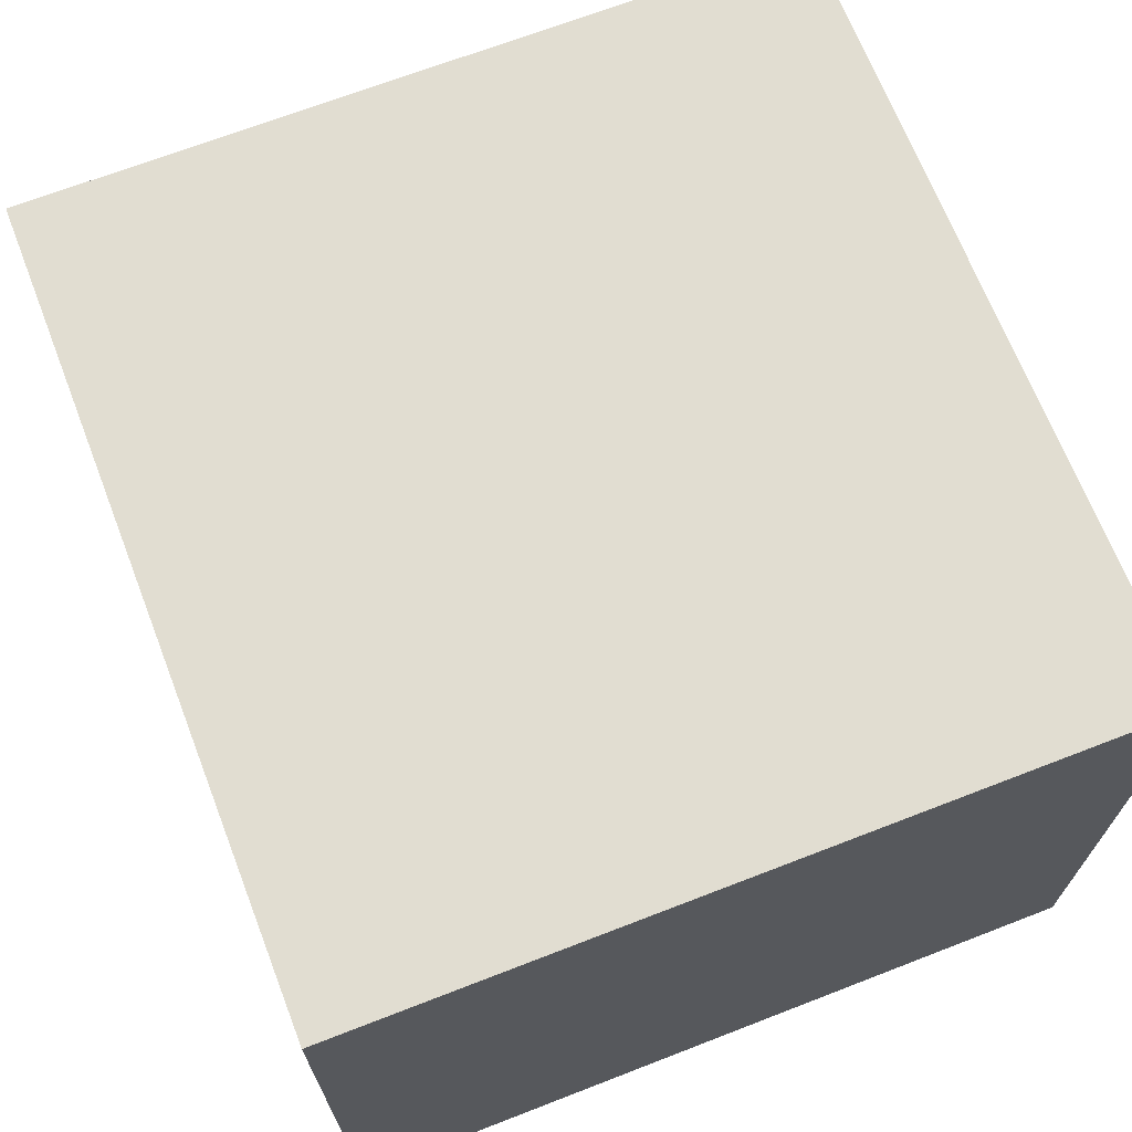
<metadata>
{"format":"obj","ext":"obj","renderer":"f3d","projection":"perspective","resolution":1024,"background":"white","views":[{"elev":68.7,"azim":-111.2,"up":"+Y"}]}
</metadata>
<code>
v 10 0 30
v 10 0 29
v 10 0 28
v 10 0 27
v 10 0 26
v 10 0 25
v 10 0 24
v 10 0 23
v 10 0 22
v 10 0 21
v 10 0 20
v 10 0 19
v 10 0 18
v 10 0 17
v 10 0 16
v 10 0 15
v 10 0 14
v 10 0 13
v 10 0 12
v 10 0 11
v 10 0 10
v 10 0 9
v 10 0 8
v 10 0 7
v 10 0 6
v 10 0 5
v 10 0 4
v 10 0 3
v 10 0 2
v 10 0 1
v 10 0 -0
v 10 26 30
v 10 26 29
v 10 26 28
v 10 26 27
v 10 26 26
v 10 26 25
v 10 26 24
v 10 26 23
v 10 26 22
v 10 26 21
v 10 26 20
v 10 26 19
v 10 26 18
v 10 26 17
v 10 26 16
v 10 26 15
v 10 26 14
v 10 26 13
v 10 26 12
v 10 26 11
v 10 26 10
v 10 26 9
v 10 26 8
v 10 26 7
v 10 26 6
v 10 26 5
v 10 26 4
v 10 26 3
v 10 26 2
v 10 26 1
v 10 26 -0
v 15 0 25
v 15 0 5
v 15 25 25
v 15 25 24
v 15 25 23
v 15 25 22
v 15 25 21
v 15 25 20
v 15 25 19
v 15 25 18
v 15 25 17
v 15 25 16
v 15 25 15
v 15 25 14
v 15 25 13
v 15 25 12
v 15 25 11
v 15 25 10
v 15 25 9
v 15 25 8
v 15 25 7
v 15 25 6
v 15 25 5
v 30 0 30
v 30 0 -0
v 30 10 30
v 30 10 -0
v 35 10 30
v 35 10 25
v 35 10 5
v 35 10 -0
v 35 25 30
v 35 25 29
v 35 25 28
v 35 25 27
v 35 25 26
v 35 25 25
v 35 25 5
v 35 25 4
v 35 25 3
v 35 25 2
v 35 25 1
v 35 25 -0
v 37 22 25
v 37 22 5
v 37 25 25
v 37 25 24
v 37 25 23
v 37 25 22
v 37 25 21
v 37 25 20
v 37 25 19
v 37 25 18
v 37 25 17
v 37 25 16
v 37 25 15
v 37 25 14
v 37 25 13
v 37 25 12
v 37 25 11
v 37 25 10
v 37 25 9
v 37 25 8
v 37 25 7
v 37 25 6
v 37 25 5
v 40 20 25
v 40 20 24
v 40 20 23
v 40 20 22
v 40 20 21
v 40 20 20
v 40 20 19
v 40 20 18
v 40 20 17
v 40 20 16
v 40 20 15
v 40 20 14
v 40 20 13
v 40 20 12
v 40 20 11
v 40 20 10
v 40 20 9
v 40 20 8
v 40 20 7
v 40 20 6
v 40 20 5
v 40 22 25
v 40 22 24
v 40 22 23
v 40 22 22
v 40 22 21
v 40 22 20
v 40 22 19
v 40 22 18
v 40 22 17
v 40 22 16
v 40 22 15
v 40 22 14
v 40 22 13
v 40 22 12
v 40 22 11
v 40 22 10
v 40 22 9
v 40 22 8
v 40 22 7
v 40 22 6
v 40 22 5
v 11 0 25
v 11 0 24
v 11 0 23
v 11 0 22
v 11 0 21
v 11 0 20
v 11 0 19
v 11 0 18
v 11 0 17
v 11 0 16
v 11 0 15
v 11 0 14
v 11 0 13
v 11 0 12
v 11 0 11
v 11 0 10
v 11 0 9
v 11 0 8
v 11 0 7
v 11 0 6
v 11 0 5
v 11 25 25
v 11 25 24
v 11 25 23
v 11 25 22
v 11 25 21
v 11 25 20
v 11 25 19
v 11 25 18
v 11 25 17
v 11 25 16
v 11 25 15
v 11 25 14
v 11 25 13
v 11 25 12
v 11 25 11
v 11 25 10
v 11 25 9
v 11 25 8
v 11 25 7
v 11 25 6
v 11 25 5
v 16 0 30
v 16 0 -0
v 16 8 26
v 16 8 5
v 16 9 26
v 16 9 5
v 16 12 26
v 16 12 5
v 16 13 26
v 16 13 5
v 16 16 26
v 16 16 4
v 16 17 26
v 16 17 4
v 16 20 26
v 16 20 4
v 16 21 26
v 16 21 4
v 16 25 30
v 16 25 29
v 16 25 28
v 16 25 27
v 16 25 26
v 16 25 25
v 16 25 24
v 16 25 23
v 16 25 22
v 16 25 21
v 16 25 20
v 16 25 19
v 16 25 18
v 16 25 17
v 16 25 16
v 16 25 15
v 16 25 14
v 16 25 13
v 16 25 12
v 16 25 11
v 16 25 10
v 16 25 9
v 16 25 8
v 16 25 7
v 16 25 6
v 16 25 5
v 16 25 4
v 16 25 3
v 16 25 2
v 16 25 1
v 16 25 -0
v 18 8 26
v 18 8 5
v 18 9 26
v 18 9 5
v 18 12 26
v 18 12 5
v 18 13 26
v 18 13 5
v 18 16 26
v 18 16 4
v 18 17 26
v 18 17 4
v 18 20 26
v 18 20 4
v 18 21 26
v 18 21 4
v 40 0 30
v 40 0 -0
v 40 9 30
v 40 9 -0
v 40 10 30
v 40 10 25
v 40 10 5
v 40 10 -0
v 40 20 30
v 40 20 29
v 40 20 28
v 40 20 27
v 40 20 26
v 40 20 25
v 40 20 5
v 40 20 4
v 40 20 3
v 40 20 2
v 40 20 1
v 40 20 -0
v 41 20 30
v 41 20 29
v 41 20 28
v 41 20 27
v 41 20 26
v 41 20 25
v 41 20 24
v 41 20 23
v 41 20 22
v 41 20 21
v 41 20 20
v 41 20 19
v 41 20 18
v 41 20 17
v 41 20 16
v 41 20 15
v 41 20 14
v 41 20 13
v 41 20 12
v 41 20 11
v 41 20 10
v 41 20 9
v 41 20 8
v 41 20 7
v 41 20 6
v 41 20 5
v 41 20 4
v 41 20 3
v 41 20 2
v 41 20 1
v 41 20 -0
v 41 26 30
v 41 26 29
v 41 26 28
v 41 26 27
v 41 26 26
v 41 26 25
v 41 26 24
v 41 26 23
v 41 26 22
v 41 26 21
v 41 26 20
v 41 26 19
v 41 26 18
v 41 26 17
v 41 26 16
v 41 26 15
v 41 26 14
v 41 26 13
v 41 26 12
v 41 26 11
v 41 26 10
v 41 26 9
v 41 26 8
v 41 26 7
v 41 26 6
v 41 26 5
v 41 26 4
v 41 26 3
v 41 26 2
v 41 26 1
v 41 26 -0
v 43 9 30
v 43 9 -0
v 43 10 30
v 43 10 -0
v 10 0 30
v 10 26 30
v 11 0 30
v 11 25 30
v 16 0 30
v 16 25 30
v 30 0 30
v 30 10 30
v 35 10 30
v 35 25 30
v 40 0 30
v 40 9 30
v 40 10 30
v 40 20 30
v 40 25 30
v 41 20 30
v 41 26 30
v 43 9 30
v 43 10 30
v 16 8 26
v 16 9 26
v 16 12 26
v 16 13 26
v 16 16 26
v 16 17 26
v 16 20 26
v 16 21 26
v 18 8 26
v 18 9 26
v 18 12 26
v 18 13 26
v 18 16 26
v 18 17 26
v 18 20 26
v 18 21 26
v 11 0 5
v 11 25 5
v 15 0 5
v 15 25 5
v 35 10 5
v 35 25 5
v 37 22 5
v 37 25 5
v 40 10 5
v 40 20 5
v 40 22 5
v 11 0 25
v 11 25 25
v 15 0 25
v 15 25 25
v 35 10 25
v 35 25 25
v 37 22 25
v 37 25 25
v 40 10 25
v 40 20 25
v 40 22 25
v 16 8 5
v 16 9 5
v 16 12 5
v 16 13 5
v 18 8 5
v 18 9 5
v 18 12 5
v 18 13 5
v 16 16 4
v 16 17 4
v 16 20 4
v 16 21 4
v 18 16 4
v 18 17 4
v 18 20 4
v 18 21 4
v 10 0 -0
v 10 26 -0
v 11 0 -0
v 11 25 -0
v 16 0 -0
v 16 25 -0
v 30 0 -0
v 30 10 -0
v 35 10 -0
v 35 25 -0
v 40 0 -0
v 40 9 -0
v 40 10 -0
v 40 20 -0
v 40 25 -0
v 41 20 -0
v 41 26 -0
v 43 9 -0
v 43 10 -0
v 10 0 30
v 11 0 30
v 16 0 30
v 30 0 30
v 40 0 30
v 10 0 29
v 11 0 29
v 10 0 28
v 11 0 28
v 10 0 27
v 11 0 27
v 10 0 26
v 11 0 26
v 10 0 25
v 11 0 25
v 15 0 25
v 10 0 24
v 11 0 24
v 10 0 23
v 11 0 23
v 10 0 22
v 11 0 22
v 10 0 21
v 11 0 21
v 10 0 20
v 11 0 20
v 10 0 19
v 11 0 19
v 10 0 18
v 11 0 18
v 10 0 17
v 11 0 17
v 10 0 16
v 11 0 16
v 10 0 15
v 11 0 15
v 10 0 14
v 11 0 14
v 10 0 13
v 11 0 13
v 10 0 12
v 11 0 12
v 10 0 11
v 11 0 11
v 10 0 10
v 11 0 10
v 10 0 9
v 11 0 9
v 10 0 8
v 11 0 8
v 10 0 7
v 11 0 7
v 10 0 6
v 11 0 6
v 10 0 5
v 11 0 5
v 15 0 5
v 10 0 4
v 11 0 4
v 10 0 3
v 11 0 3
v 10 0 2
v 11 0 2
v 10 0 1
v 11 0 1
v 10 0 -0
v 11 0 -0
v 16 0 -0
v 30 0 -0
v 40 0 -0
v 16 8 26
v 18 8 26
v 16 8 5
v 18 8 5
v 40 9 30
v 43 9 30
v 40 9 -0
v 43 9 -0
v 16 12 26
v 18 12 26
v 16 12 5
v 18 12 5
v 16 16 26
v 18 16 26
v 16 16 4
v 18 16 4
v 40 20 30
v 41 20 30
v 40 20 29
v 41 20 29
v 40 20 28
v 41 20 28
v 40 20 27
v 41 20 27
v 16 20 26
v 18 20 26
v 40 20 26
v 41 20 26
v 40 20 25
v 41 20 25
v 40 20 24
v 41 20 24
v 40 20 23
v 41 20 23
v 40 20 22
v 41 20 22
v 40 20 21
v 41 20 21
v 40 20 20
v 41 20 20
v 40 20 19
v 41 20 19
v 40 20 18
v 41 20 18
v 40 20 17
v 41 20 17
v 40 20 16
v 41 20 16
v 40 20 15
v 41 20 15
v 40 20 14
v 41 20 14
v 40 20 13
v 41 20 13
v 40 20 12
v 41 20 12
v 40 20 11
v 41 20 11
v 40 20 10
v 41 20 10
v 40 20 9
v 41 20 9
v 40 20 8
v 41 20 8
v 40 20 7
v 41 20 7
v 40 20 6
v 41 20 6
v 40 20 5
v 41 20 5
v 16 20 4
v 18 20 4
v 40 20 4
v 41 20 4
v 40 20 3
v 41 20 3
v 40 20 2
v 41 20 2
v 40 20 1
v 41 20 1
v 40 20 -0
v 41 20 -0
v 37 22 25
v 40 22 25
v 40 22 24
v 40 22 23
v 40 22 22
v 40 22 21
v 40 22 20
v 40 22 19
v 40 22 18
v 40 22 17
v 40 22 16
v 40 22 15
v 40 22 14
v 40 22 13
v 40 22 12
v 40 22 11
v 40 22 10
v 40 22 9
v 40 22 8
v 40 22 7
v 40 22 6
v 37 22 5
v 40 22 5
v 16 25 30
v 35 25 30
v 16 25 29
v 35 25 29
v 16 25 28
v 35 25 28
v 16 25 27
v 35 25 27
v 16 25 26
v 35 25 26
v 11 25 25
v 15 25 25
v 16 25 25
v 35 25 25
v 37 25 25
v 11 25 24
v 15 25 24
v 16 25 24
v 37 25 24
v 11 25 23
v 15 25 23
v 16 25 23
v 37 25 23
v 11 25 22
v 15 25 22
v 16 25 22
v 37 25 22
v 11 25 21
v 15 25 21
v 16 25 21
v 37 25 21
v 11 25 20
v 15 25 20
v 16 25 20
v 37 25 20
v 11 25 19
v 15 25 19
v 16 25 19
v 37 25 19
v 11 25 18
v 15 25 18
v 16 25 18
v 37 25 18
v 11 25 17
v 15 25 17
v 16 25 17
v 37 25 17
v 11 25 16
v 15 25 16
v 16 25 16
v 37 25 16
v 11 25 15
v 15 25 15
v 16 25 15
v 37 25 15
v 11 25 14
v 15 25 14
v 16 25 14
v 37 25 14
v 11 25 13
v 15 25 13
v 16 25 13
v 37 25 13
v 11 25 12
v 15 25 12
v 16 25 12
v 37 25 12
v 11 25 11
v 15 25 11
v 16 25 11
v 37 25 11
v 11 25 10
v 15 25 10
v 16 25 10
v 37 25 10
v 11 25 9
v 15 25 9
v 16 25 9
v 37 25 9
v 11 25 8
v 15 25 8
v 16 25 8
v 37 25 8
v 11 25 7
v 15 25 7
v 16 25 7
v 37 25 7
v 11 25 6
v 15 25 6
v 16 25 6
v 37 25 6
v 11 25 5
v 15 25 5
v 16 25 5
v 35 25 5
v 37 25 5
v 16 25 4
v 35 25 4
v 16 25 3
v 35 25 3
v 16 25 2
v 35 25 2
v 16 25 1
v 35 25 1
v 16 25 -0
v 35 25 -0
v 16 9 26
v 18 9 26
v 16 9 5
v 18 9 5
v 30 10 30
v 35 10 30
v 40 10 30
v 43 10 30
v 35 10 25
v 40 10 25
v 35 10 5
v 40 10 5
v 30 10 -0
v 35 10 -0
v 40 10 -0
v 43 10 -0
v 16 13 26
v 18 13 26
v 16 13 5
v 18 13 5
v 16 17 26
v 18 17 26
v 16 17 4
v 18 17 4
v 16 21 26
v 18 21 26
v 16 21 4
v 18 21 4
v 10 26 30
v 41 26 30
v 10 26 29
v 41 26 29
v 10 26 28
v 41 26 28
v 10 26 27
v 41 26 27
v 10 26 26
v 41 26 26
v 10 26 25
v 41 26 25
v 10 26 24
v 41 26 24
v 10 26 23
v 41 26 23
v 10 26 22
v 41 26 22
v 10 26 21
v 41 26 21
v 10 26 20
v 41 26 20
v 10 26 19
v 41 26 19
v 10 26 18
v 41 26 18
v 10 26 17
v 41 26 17
v 10 26 16
v 41 26 16
v 10 26 15
v 41 26 15
v 10 26 14
v 41 26 14
v 10 26 13
v 41 26 13
v 10 26 12
v 41 26 12
v 10 26 11
v 41 26 11
v 10 26 10
v 41 26 10
v 10 26 9
v 41 26 9
v 10 26 8
v 41 26 8
v 10 26 7
v 41 26 7
v 10 26 6
v 41 26 6
v 10 26 5
v 41 26 5
v 10 26 4
v 41 26 4
v 10 26 3
v 41 26 3
v 10 26 2
v 41 26 2
v 10 26 1
v 41 26 1
v 10 26 -0
v 41 26 -0
f 32 2 1
f 33 3 2
f 33 2 32
f 34 4 3
f 34 3 33
f 35 5 4
f 35 4 34
f 36 6 5
f 36 5 35
f 37 7 6
f 37 6 36
f 38 8 7
f 38 7 37
f 39 9 8
f 39 8 38
f 40 10 9
f 40 9 39
f 41 11 10
f 41 10 40
f 42 12 11
f 42 11 41
f 43 13 12
f 43 12 42
f 44 14 13
f 44 13 43
f 45 15 14
f 45 14 44
f 46 16 15
f 46 15 45
f 47 17 16
f 47 16 46
f 48 18 17
f 48 17 47
f 49 19 18
f 49 18 48
f 50 20 19
f 50 19 49
f 51 21 20
f 51 20 50
f 52 22 21
f 52 21 51
f 53 23 22
f 53 22 52
f 54 24 23
f 54 23 53
f 55 25 24
f 55 24 54
f 56 26 25
f 56 25 55
f 57 27 26
f 57 26 56
f 58 28 27
f 58 27 57
f 59 29 28
f 59 28 58
f 60 30 29
f 60 29 59
f 61 31 30
f 61 30 60
f 62 31 61
f 65 64 63
f 66 64 65
f 67 64 66
f 68 64 67
f 69 64 68
f 70 64 69
f 71 64 70
f 72 64 71
f 73 64 72
f 74 64 73
f 75 64 74
f 76 64 75
f 77 64 76
f 78 64 77
f 79 64 78
f 80 64 79
f 81 64 80
f 82 64 81
f 83 64 82
f 84 64 83
f 85 64 84
f 88 87 86
f 89 87 88
f 94 91 90
f 95 91 94
f 96 91 95
f 97 91 96
f 98 91 97
f 99 91 98
f 100 93 92
f 101 93 100
f 102 93 101
f 103 93 102
f 104 93 103
f 105 93 104
f 108 107 106
f 109 107 108
f 110 107 109
f 111 107 110
f 112 107 111
f 113 107 112
f 114 107 113
f 115 107 114
f 116 107 115
f 117 107 116
f 118 107 117
f 119 107 118
f 120 107 119
f 121 107 120
f 122 107 121
f 123 107 122
f 124 107 123
f 125 107 124
f 126 107 125
f 127 107 126
f 128 107 127
f 150 130 129
f 151 131 130
f 151 130 150
f 152 132 131
f 152 131 151
f 153 133 132
f 153 132 152
f 154 134 133
f 154 133 153
f 155 135 134
f 155 134 154
f 156 136 135
f 156 135 155
f 157 137 136
f 157 136 156
f 158 138 137
f 158 137 157
f 159 139 138
f 159 138 158
f 160 140 139
f 160 139 159
f 161 141 140
f 161 140 160
f 162 142 141
f 162 141 161
f 163 143 142
f 163 142 162
f 164 144 143
f 164 143 163
f 165 145 144
f 165 144 164
f 166 146 145
f 166 145 165
f 167 147 146
f 167 146 166
f 168 148 147
f 168 147 167
f 169 149 148
f 169 148 168
f 170 149 169
f 171 172 192
f 172 173 193
f 192 172 193
f 173 174 194
f 193 173 194
f 174 175 195
f 194 174 195
f 175 176 196
f 195 175 196
f 176 177 197
f 196 176 197
f 177 178 198
f 197 177 198
f 178 179 199
f 198 178 199
f 179 180 200
f 199 179 200
f 180 181 201
f 200 180 201
f 181 182 202
f 201 181 202
f 182 183 203
f 202 182 203
f 183 184 204
f 203 183 204
f 184 185 205
f 204 184 205
f 185 186 206
f 205 185 206
f 186 187 207
f 206 186 207
f 187 188 208
f 207 187 208
f 188 189 209
f 208 188 209
f 189 190 210
f 209 189 210
f 190 191 211
f 210 190 211
f 211 191 212
f 213 214 215
f 215 214 216
f 213 215 217
f 216 214 218
f 213 217 219
f 217 218 219
f 218 214 220
f 219 218 220
f 213 219 221
f 220 214 222
f 213 221 223
f 221 222 223
f 222 214 224
f 223 222 224
f 213 223 225
f 224 214 226
f 213 225 227
f 225 226 227
f 226 214 228
f 227 226 228
f 213 227 229
f 228 214 230
f 213 229 231
f 229 230 231
f 231 230 232
f 232 230 233
f 233 230 234
f 234 230 235
f 235 230 236
f 236 230 237
f 237 230 238
f 238 230 239
f 239 230 240
f 240 230 241
f 241 230 242
f 242 230 243
f 243 230 244
f 244 230 245
f 245 230 246
f 246 230 247
f 247 230 248
f 248 230 249
f 249 230 250
f 250 230 251
f 251 230 252
f 252 230 253
f 253 230 254
f 254 230 255
f 255 230 256
f 230 214 257
f 256 230 257
f 257 214 258
f 258 214 259
f 259 214 260
f 260 214 261
f 262 263 264
f 264 263 265
f 266 267 268
f 268 267 269
f 270 271 272
f 272 271 273
f 274 275 276
f 276 275 277
f 278 279 280
f 280 279 281
f 282 283 286
f 286 283 287
f 287 283 288
f 288 283 289
f 289 283 290
f 290 283 291
f 284 285 292
f 292 285 293
f 293 285 294
f 294 285 295
f 295 285 296
f 296 285 297
f 298 299 329
f 299 300 330
f 329 299 330
f 300 301 331
f 330 300 331
f 301 302 332
f 331 301 332
f 302 303 333
f 332 302 333
f 303 304 334
f 333 303 334
f 304 305 335
f 334 304 335
f 305 306 336
f 335 305 336
f 306 307 337
f 336 306 337
f 307 308 338
f 337 307 338
f 308 309 339
f 338 308 339
f 309 310 340
f 339 309 340
f 310 311 341
f 340 310 341
f 311 312 342
f 341 311 342
f 312 313 343
f 342 312 343
f 313 314 344
f 343 313 344
f 314 315 345
f 344 314 345
f 315 316 346
f 345 315 346
f 316 317 347
f 346 316 347
f 317 318 348
f 347 317 348
f 318 319 349
f 348 318 349
f 319 320 350
f 349 319 350
f 320 321 351
f 350 320 351
f 321 322 352
f 351 321 352
f 322 323 353
f 352 322 353
f 323 324 354
f 353 323 354
f 324 325 355
f 354 324 355
f 325 326 356
f 355 325 356
f 326 327 357
f 356 326 357
f 327 328 358
f 357 327 358
f 358 328 359
f 360 361 362
f 362 361 363
f 366 365 364
f 367 365 366
f 368 367 366
f 369 365 367
f 369 367 368
f 372 371 370
f 373 365 369
f 374 372 370
f 374 373 372
f 375 373 374
f 376 373 375
f 377 373 376
f 378 365 373
f 378 373 377
f 379 378 377
f 380 365 378
f 380 378 379
f 381 376 375
f 382 376 381
f 391 384 383
f 392 384 391
f 393 386 385
f 394 386 393
f 395 388 387
f 396 388 395
f 397 390 389
f 398 390 397
f 401 400 399
f 402 400 401
f 405 404 403
f 406 404 405
f 407 405 403
f 408 405 407
f 409 405 408
f 410 411 412
f 412 411 413
f 414 415 416
f 416 415 417
f 414 416 418
f 418 416 419
f 419 416 420
f 421 422 425
f 425 422 426
f 423 424 427
f 427 424 428
f 429 430 433
f 433 430 434
f 431 432 435
f 435 432 436
f 437 438 439
f 439 438 440
f 439 440 441
f 440 438 442
f 441 440 442
f 443 444 445
f 442 438 446
f 443 445 447
f 445 446 447
f 447 446 448
f 448 446 449
f 449 446 450
f 446 438 451
f 450 446 451
f 450 451 452
f 451 438 453
f 452 451 453
f 448 449 454
f 454 449 455
f 461 457 456
f 462 458 457
f 462 457 461
f 463 462 461
f 464 458 462
f 464 462 463
f 465 464 463
f 466 458 464
f 466 464 465
f 467 466 465
f 468 458 466
f 468 466 467
f 469 468 467
f 470 458 468
f 470 468 469
f 471 458 470
f 472 470 469
f 473 470 472
f 474 473 472
f 475 473 474
f 476 475 474
f 477 475 476
f 478 477 476
f 479 477 478
f 480 479 478
f 481 479 480
f 482 481 480
f 483 481 482
f 484 483 482
f 485 483 484
f 486 485 484
f 487 485 486
f 488 487 486
f 489 487 488
f 490 489 488
f 491 489 490
f 492 491 490
f 493 491 492
f 494 493 492
f 495 493 494
f 496 495 494
f 497 495 496
f 498 497 496
f 499 497 498
f 500 499 498
f 501 499 500
f 502 501 500
f 503 501 502
f 504 503 502
f 505 503 504
f 506 505 504
f 507 505 506
f 508 507 506
f 509 507 508
f 510 509 508
f 511 509 510
f 512 458 471
f 513 511 510
f 514 512 511
f 514 511 513
f 515 514 513
f 516 512 514
f 516 514 515
f 517 516 515
f 518 512 516
f 518 516 517
f 519 518 517
f 520 512 518
f 520 518 519
f 521 520 519
f 522 512 520
f 522 520 521
f 523 458 512
f 523 512 522
f 524 460 459
f 525 460 524
f 528 527 526
f 529 527 528
f 532 531 530
f 533 531 532
f 536 535 534
f 537 535 536
f 540 539 538
f 541 539 540
f 544 543 542
f 545 543 544
f 546 545 544
f 547 545 546
f 548 547 546
f 549 547 548
f 552 549 548
f 553 549 552
f 554 553 552
f 555 553 554
f 556 555 554
f 557 555 556
f 558 557 556
f 559 557 558
f 560 559 558
f 561 559 560
f 562 561 560
f 563 561 562
f 564 563 562
f 565 563 564
f 566 565 564
f 567 565 566
f 568 567 566
f 569 567 568
f 570 569 568
f 571 569 570
f 572 571 570
f 573 571 572
f 574 573 572
f 575 573 574
f 576 575 574
f 577 575 576
f 578 577 576
f 579 577 578
f 580 579 578
f 581 579 580
f 582 581 580
f 583 581 582
f 584 583 582
f 585 583 584
f 586 585 584
f 587 585 586
f 588 587 586
f 589 587 588
f 590 589 588
f 591 589 590
f 592 591 590
f 593 591 592
f 594 593 592
f 595 593 594
f 596 551 550
f 597 551 596
f 598 595 594
f 599 595 598
f 600 599 598
f 601 599 600
f 602 601 600
f 603 601 602
f 604 603 602
f 605 603 604
f 606 605 604
f 607 605 606
f 610 609 608
f 611 610 608
f 612 611 608
f 613 612 608
f 614 613 608
f 615 614 608
f 616 615 608
f 617 616 608
f 618 617 608
f 619 618 608
f 620 619 608
f 621 620 608
f 622 621 608
f 623 622 608
f 624 623 608
f 625 624 608
f 626 625 608
f 627 626 608
f 628 627 608
f 629 628 608
f 630 628 629
f 633 632 631
f 634 632 633
f 635 634 633
f 636 634 635
f 637 636 635
f 638 636 637
f 639 638 637
f 640 638 639
f 643 640 639
f 644 640 643
f 646 642 641
f 647 642 646
f 648 644 643
f 648 645 644
f 649 645 648
f 650 647 646
f 651 647 650
f 652 649 648
f 653 649 652
f 654 651 650
f 655 651 654
f 656 653 652
f 657 653 656
f 658 655 654
f 659 655 658
f 660 657 656
f 661 657 660
f 662 659 658
f 663 659 662
f 664 661 660
f 665 661 664
f 666 663 662
f 667 663 666
f 668 665 664
f 669 665 668
f 670 667 666
f 671 667 670
f 672 669 668
f 673 669 672
f 674 671 670
f 675 671 674
f 676 673 672
f 677 673 676
f 678 675 674
f 679 675 678
f 680 677 676
f 681 677 680
f 682 679 678
f 683 679 682
f 684 681 680
f 685 681 684
f 686 683 682
f 687 683 686
f 688 685 684
f 689 685 688
f 690 687 686
f 691 687 690
f 692 689 688
f 693 689 692
f 694 691 690
f 695 691 694
f 696 693 692
f 697 693 696
f 698 695 694
f 699 695 698
f 700 697 696
f 701 697 700
f 702 699 698
f 703 699 702
f 704 701 700
f 705 701 704
f 706 703 702
f 707 703 706
f 708 705 704
f 709 705 708
f 710 707 706
f 711 707 710
f 712 709 708
f 713 709 712
f 714 711 710
f 715 711 714
f 716 713 712
f 717 713 716
f 718 715 714
f 719 715 718
f 720 717 716
f 721 717 720
f 722 719 718
f 723 719 722
f 724 721 720
f 725 721 724
f 726 721 725
f 727 725 724
f 728 725 727
f 729 728 727
f 730 728 729
f 731 730 729
f 732 730 731
f 733 732 731
f 734 732 733
f 735 734 733
f 736 734 735
f 737 738 739
f 739 738 740
f 741 742 745
f 743 744 746
f 741 745 747
f 745 746 747
f 746 744 748
f 747 746 748
f 741 747 749
f 749 747 750
f 748 744 751
f 751 744 752
f 753 754 755
f 755 754 756
f 757 758 759
f 759 758 760
f 761 762 763
f 763 762 764
f 765 766 767
f 767 766 768
f 767 768 769
f 769 768 770
f 769 770 771
f 771 770 772
f 771 772 773
f 773 772 774
f 773 774 775
f 775 774 776
f 775 776 777
f 777 776 778
f 777 778 779
f 779 778 780
f 779 780 781
f 781 780 782
f 781 782 783
f 783 782 784
f 783 784 785
f 785 784 786
f 785 786 787
f 787 786 788
f 787 788 789
f 789 788 790
f 789 790 791
f 791 790 792
f 791 792 793
f 793 792 794
f 793 794 795
f 795 794 796
f 795 796 797
f 797 796 798
f 797 798 799
f 799 798 800
f 799 800 801
f 801 800 802
f 801 802 803
f 803 802 804
f 803 804 805
f 805 804 806
f 805 806 807
f 807 806 808
f 807 808 809
f 809 808 810
f 809 810 811
f 811 810 812
f 811 812 813
f 813 812 814
f 813 814 815
f 815 814 816
f 815 816 817
f 817 816 818
f 817 818 819
f 819 818 820
f 819 820 821
f 821 820 822
f 821 822 823
f 823 822 824
f 823 824 825
f 825 824 826

</code>
